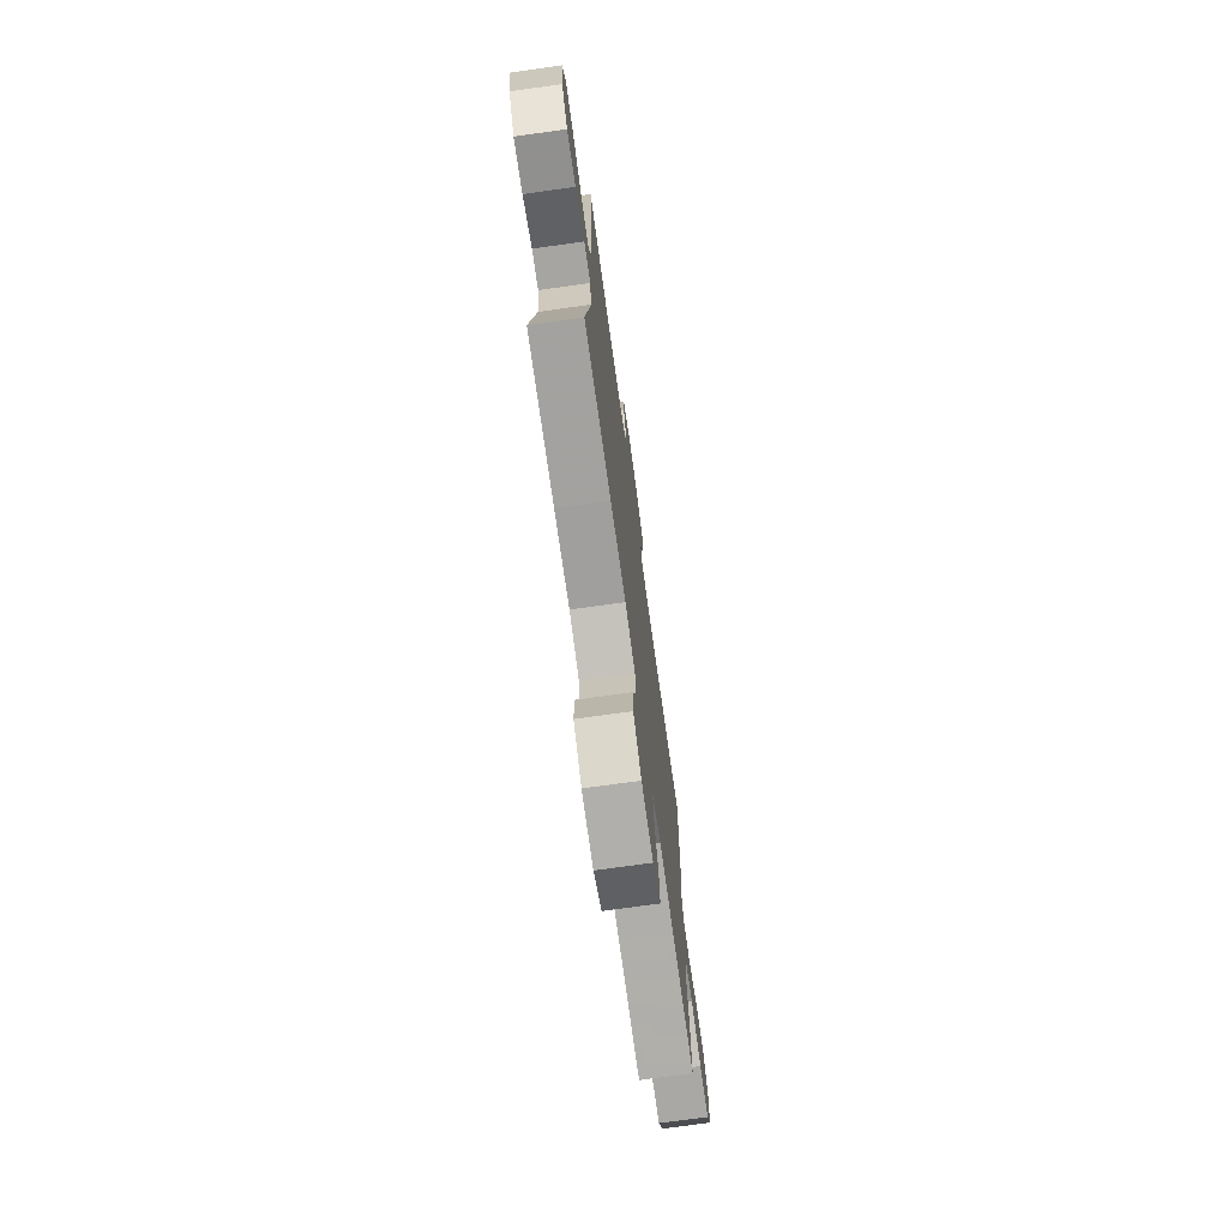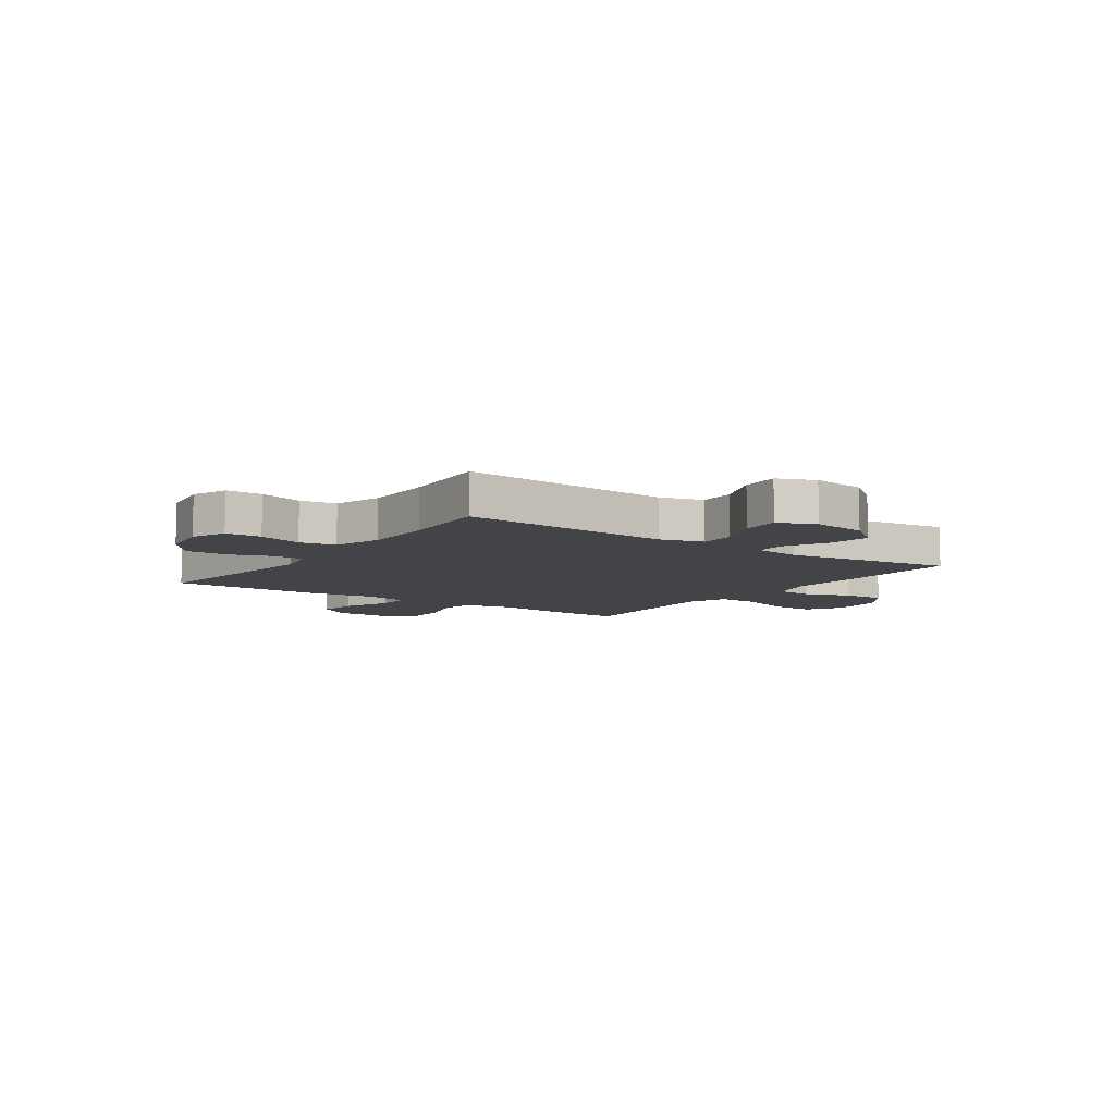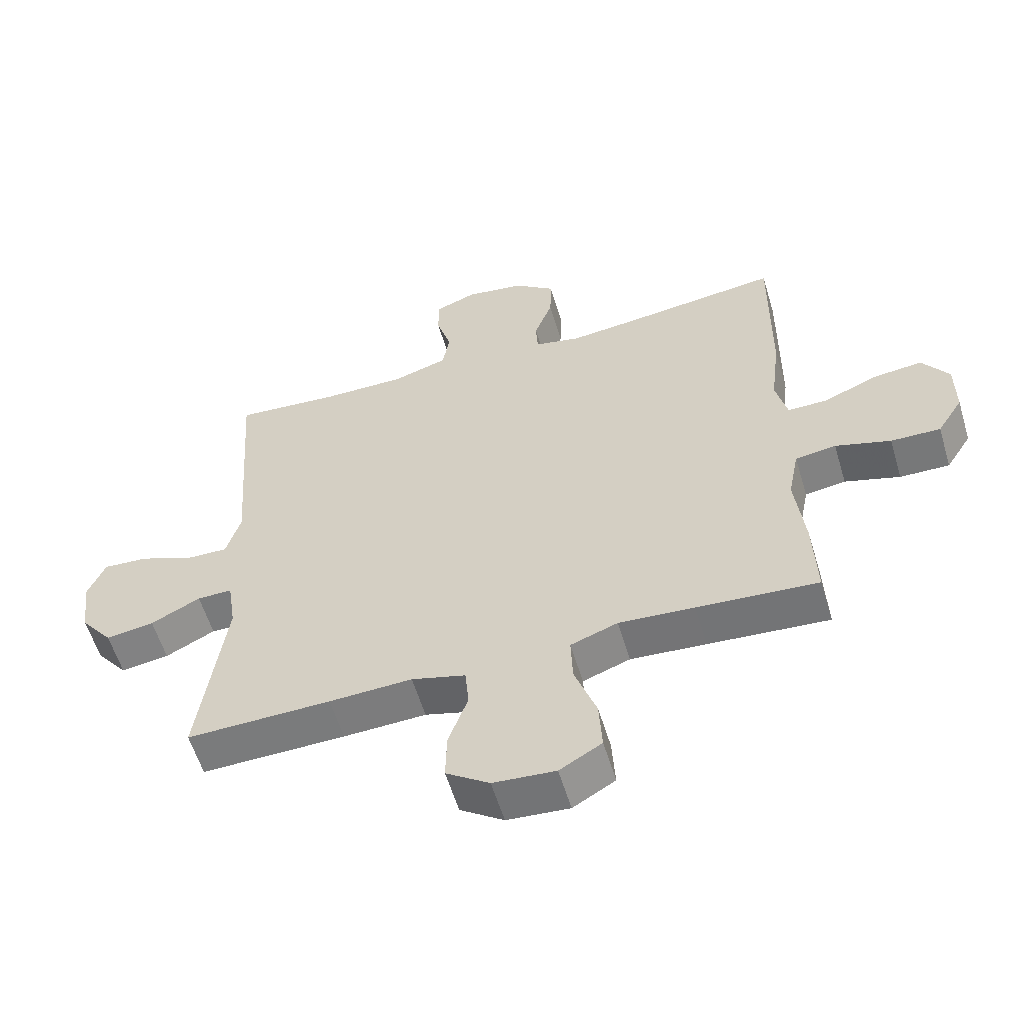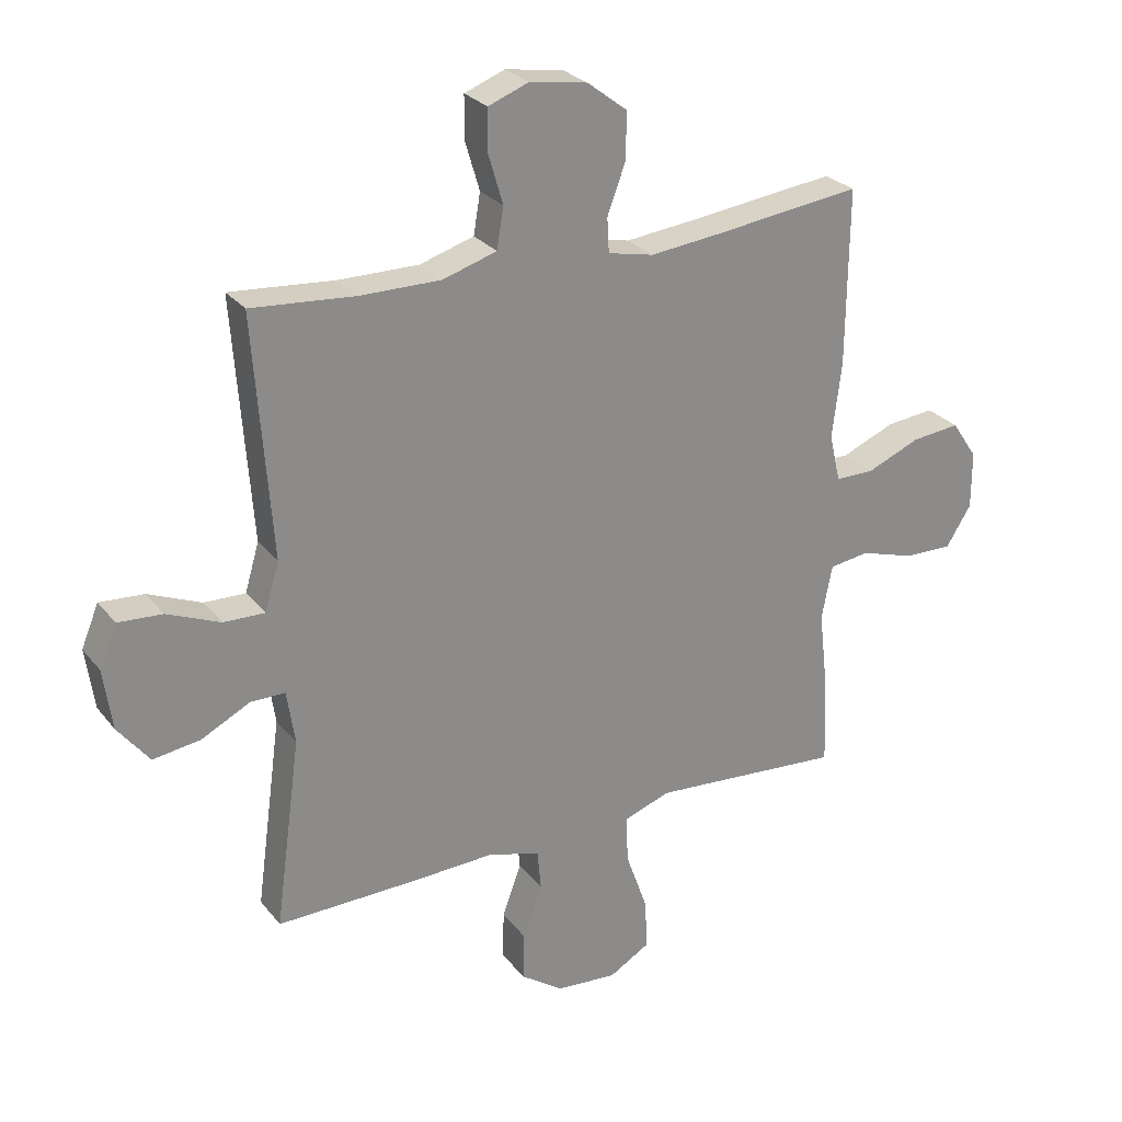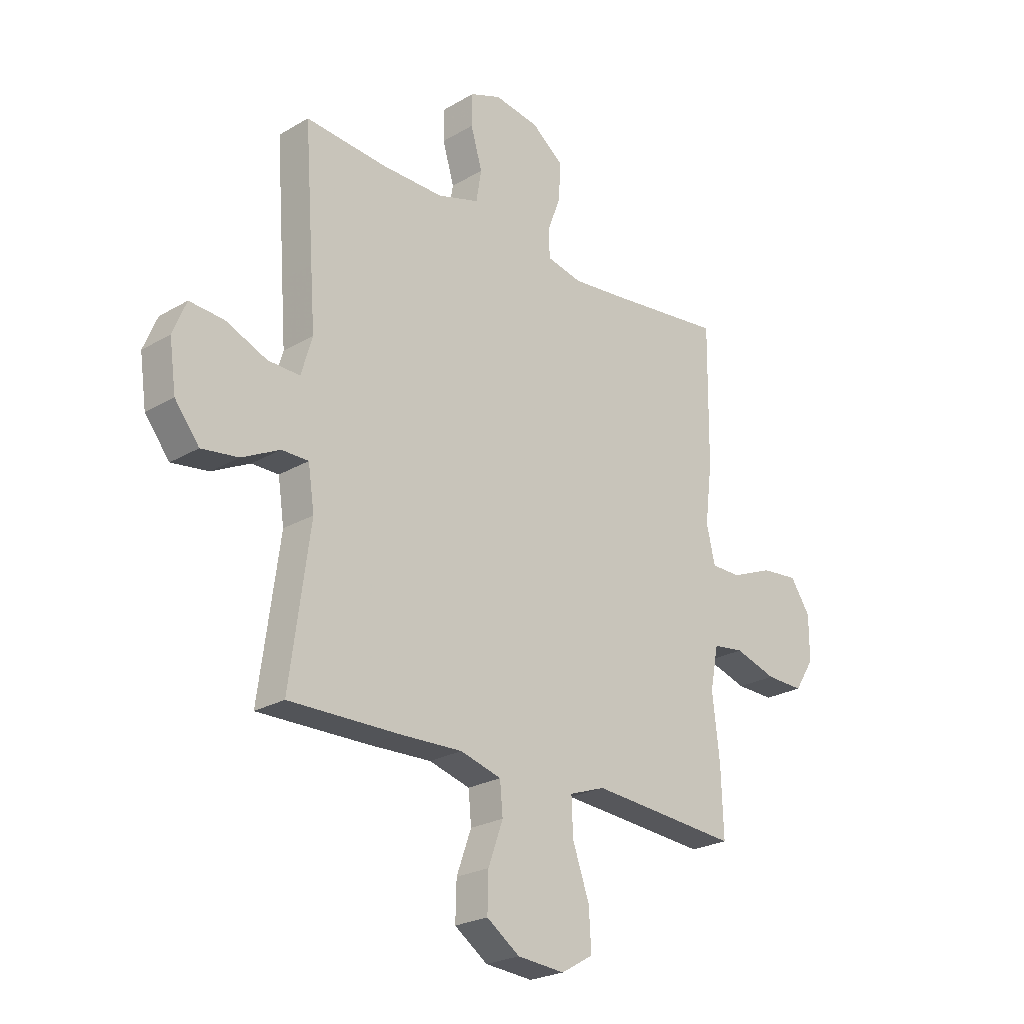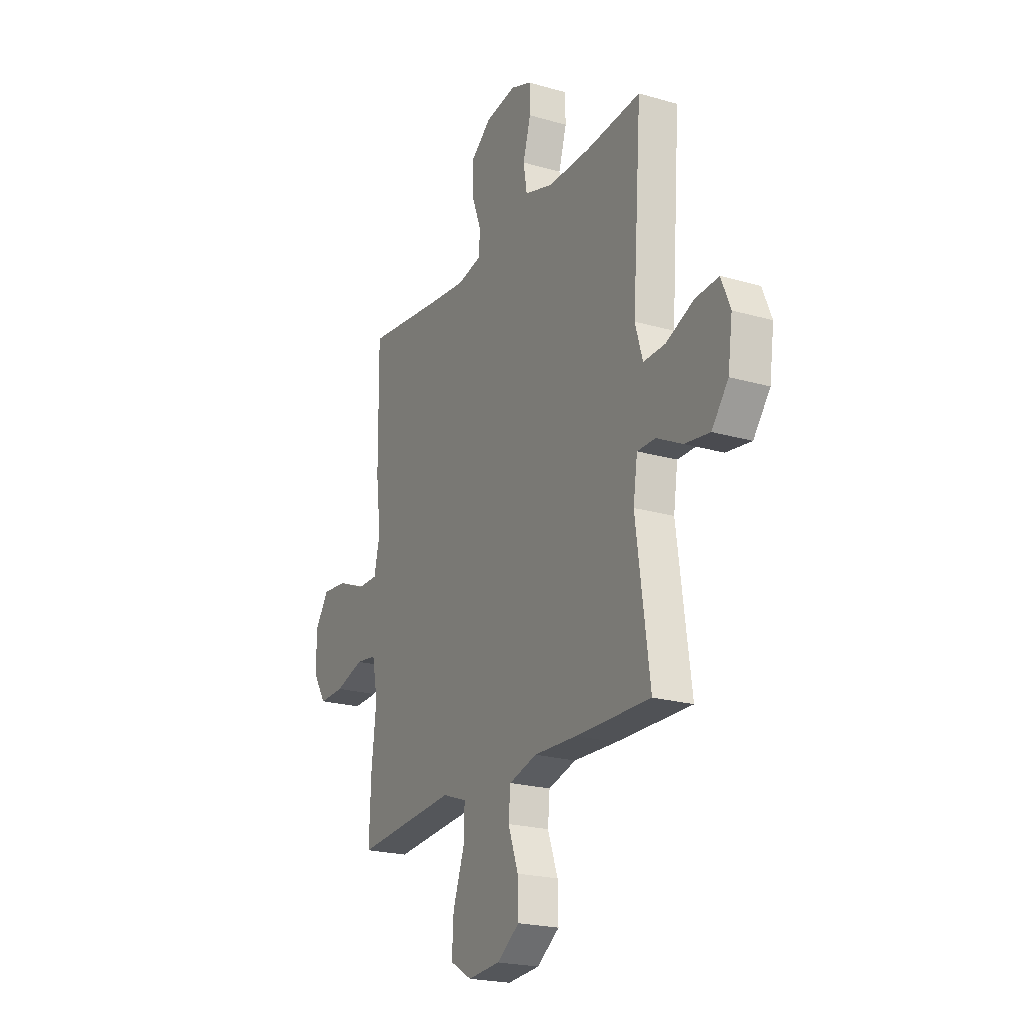
<metadata>
{"format":"obj","ext":"obj","renderer":"f3d","projection":"perspective","resolution":1024,"background":"white","views":[{"elev":-73.6,"azim":97.9,"up":"+Z"},{"elev":-7.8,"azim":54.9,"up":"+Y"},{"elev":-58.0,"azim":-163.3,"up":"+Z"},{"elev":26.7,"azim":150.4,"up":"+Z"},{"elev":-24.1,"azim":134.2,"up":"+Z"},{"elev":-21.8,"azim":63.0,"up":"+Z"}]}
</metadata>
<code>
v -0.5 0.07 0.5
v -0.259 0.07 0.471
v -0.145 0.07 0.459
v -0.071 0.07 0.475
v -0.068 0.07 0.531
v -0.097 0.07 0.609
v -0.099 0.07 0.685
v -0.034 0.07 0.735
v 0.06 0.07 0.75
v 0.125 0.07 0.725
v 0.126 0.07 0.659
v 0.102 0.07 0.578
v 0.113 0.07 0.512
v 0.201 0.07 0.485
v 0.332 0.07 0.486
v 0.5 0.07 0.5
v 0.481 0.07 0.235
v 0.472 0.07 0.111
v 0.495 0.07 0.033
v 0.562 0.07 0.035
v 0.648 0.07 0.071
v 0.72 0.07 0.076
v 0.748 0.07 0.008
v 0.734 0.07 -0.091
v 0.683 0.07 -0.156
v 0.606 0.07 -0.145
v 0.527 0.07 -0.105
v 0.471 0.07 -0.105
v 0.458 0.07 -0.192
v 0.5 0.07 -0.5
v 0.27 0.07 -0.496
v 0.138 0.07 -0.491
v 0.052 0.07 -0.515
v 0.046 0.07 -0.58
v 0.077 0.07 -0.666
v 0.079 0.07 -0.744
v 0.01 0.07 -0.792
v -0.089 0.07 -0.8
v -0.156 0.07 -0.761
v -0.151 0.07 -0.678
v -0.116 0.07 -0.579
v -0.113 0.07 -0.503
v -0.188 0.07 -0.476
v -0.308 0.07 -0.485
v -0.5 0.07 -0.5
v -0.495 0.07 -0.361
v -0.48 0.07 -0.229
v -0.497 0.07 -0.141
v -0.562 0.07 -0.132
v -0.65 0.07 -0.159
v -0.729 0.07 -0.161
v -0.77 0.07 -0.096
v -0.77 0.07 -0.003
v -0.728 0.07 0.059
v -0.65 0.07 0.051
v -0.563 0.07 0.015
v -0.5 0.07 0.015
v -0.482 0.07 0.092
v -0.497 0.07 0.215
v -0.5 0 0.5
v -0.259 0 0.471
v -0.145 0 0.459
v -0.071 0 0.475
v -0.068 0 0.531
v -0.097 0 0.609
v -0.099 0 0.685
v -0.034 0 0.735
v 0.06 0 0.75
v 0.125 0 0.725
v 0.126 0 0.659
v 0.102 0 0.578
v 0.113 0 0.512
v 0.201 0 0.485
v 0.332 0 0.486
v 0.5 0 0.5
v 0.481 0 0.235
v 0.472 0 0.111
v 0.495 0 0.033
v 0.562 0 0.035
v 0.648 0 0.071
v 0.72 0 0.076
v 0.748 0 0.008
v 0.734 0 -0.091
v 0.683 0 -0.156
v 0.606 0 -0.145
v 0.527 0 -0.105
v 0.471 0 -0.105
v 0.458 0 -0.192
v 0.5 0 -0.5
v 0.27 0 -0.496
v 0.138 0 -0.491
v 0.052 0 -0.515
v 0.046 0 -0.58
v 0.077 0 -0.666
v 0.079 0 -0.744
v 0.01 0 -0.792
v -0.089 0 -0.8
v -0.156 0 -0.761
v -0.151 0 -0.678
v -0.116 0 -0.579
v -0.113 0 -0.503
v -0.188 0 -0.476
v -0.308 0 -0.485
v -0.5 0 -0.5
v -0.495 0 -0.361
v -0.48 0 -0.229
v -0.497 0 -0.141
v -0.562 0 -0.132
v -0.65 0 -0.159
v -0.729 0 -0.161
v -0.77 0 -0.096
v -0.77 0 -0.003
v -0.728 0 0.059
v -0.65 0 0.051
v -0.563 0 0.015
v -0.5 0 0.015
v -0.482 0 0.092
v -0.497 0 0.215
f 58 59 1 2
f 57 58 2 3
f 53 54 55 56
f 53 56 57
f 52 53 57
f 49 50 51 52
f 48 49 52 57
f 47 48 57 3
f 44 45 46 47
f 43 44 47 3
f 38 39 40 41
f 38 41 42
f 37 38 42
f 34 35 36 37
f 33 34 37 42
f 32 33 42 43
f 29 30 31 32
f 28 29 32 43
f 24 25 26 27
f 24 27 28
f 23 24 28
f 20 21 22 23
f 19 20 23 28
f 18 19 28 43
f 15 16 17 18
f 14 15 18 43
f 9 10 11 12
f 9 12 13
f 8 9 13
f 5 6 7 8
f 4 5 8 13
f 13 14 43
f 3 4 13 43
f 61 60 118 117
f 62 61 117 116
f 115 114 113 112
f 116 115 112
f 116 112 111
f 111 110 109 108
f 116 111 108 107
f 62 116 107 106
f 106 105 104 103
f 62 106 103 102
f 100 99 98 97
f 101 100 97
f 101 97 96
f 96 95 94 93
f 101 96 93 92
f 102 101 92 91
f 91 90 89 88
f 102 91 88 87
f 86 85 84 83
f 87 86 83
f 87 83 82
f 82 81 80 79
f 87 82 79 78
f 102 87 78 77
f 77 76 75 74
f 102 77 74 73
f 71 70 69 68
f 72 71 68
f 72 68 67
f 67 66 65 64
f 72 67 64 63
f 102 73 72
f 102 72 63 62
f 1 60 61 2
f 2 61 62 3
f 3 62 63 4
f 4 63 64 5
f 5 64 65 6
f 6 65 66 7
f 7 66 67 8
f 8 67 68 9
f 9 68 69 10
f 10 69 70 11
f 11 70 71 12
f 12 71 72 13
f 13 72 73 14
f 14 73 74 15
f 15 74 75 16
f 16 75 76 17
f 17 76 77 18
f 18 77 78 19
f 19 78 79 20
f 20 79 80 21
f 21 80 81 22
f 22 81 82 23
f 23 82 83 24
f 24 83 84 25
f 25 84 85 26
f 26 85 86 27
f 27 86 87 28
f 28 87 88 29
f 29 88 89 30
f 30 89 90 31
f 31 90 91 32
f 32 91 92 33
f 33 92 93 34
f 34 93 94 35
f 35 94 95 36
f 36 95 96 37
f 37 96 97 38
f 38 97 98 39
f 39 98 99 40
f 40 99 100 41
f 41 100 101 42
f 42 101 102 43
f 43 102 103 44
f 44 103 104 45
f 45 104 105 46
f 46 105 106 47
f 47 106 107 48
f 48 107 108 49
f 49 108 109 50
f 50 109 110 51
f 51 110 111 52
f 52 111 112 53
f 53 112 113 54
f 54 113 114 55
f 55 114 115 56
f 56 115 116 57
f 57 116 117 58
f 58 117 118 59
f 59 118 60 1

</code>
